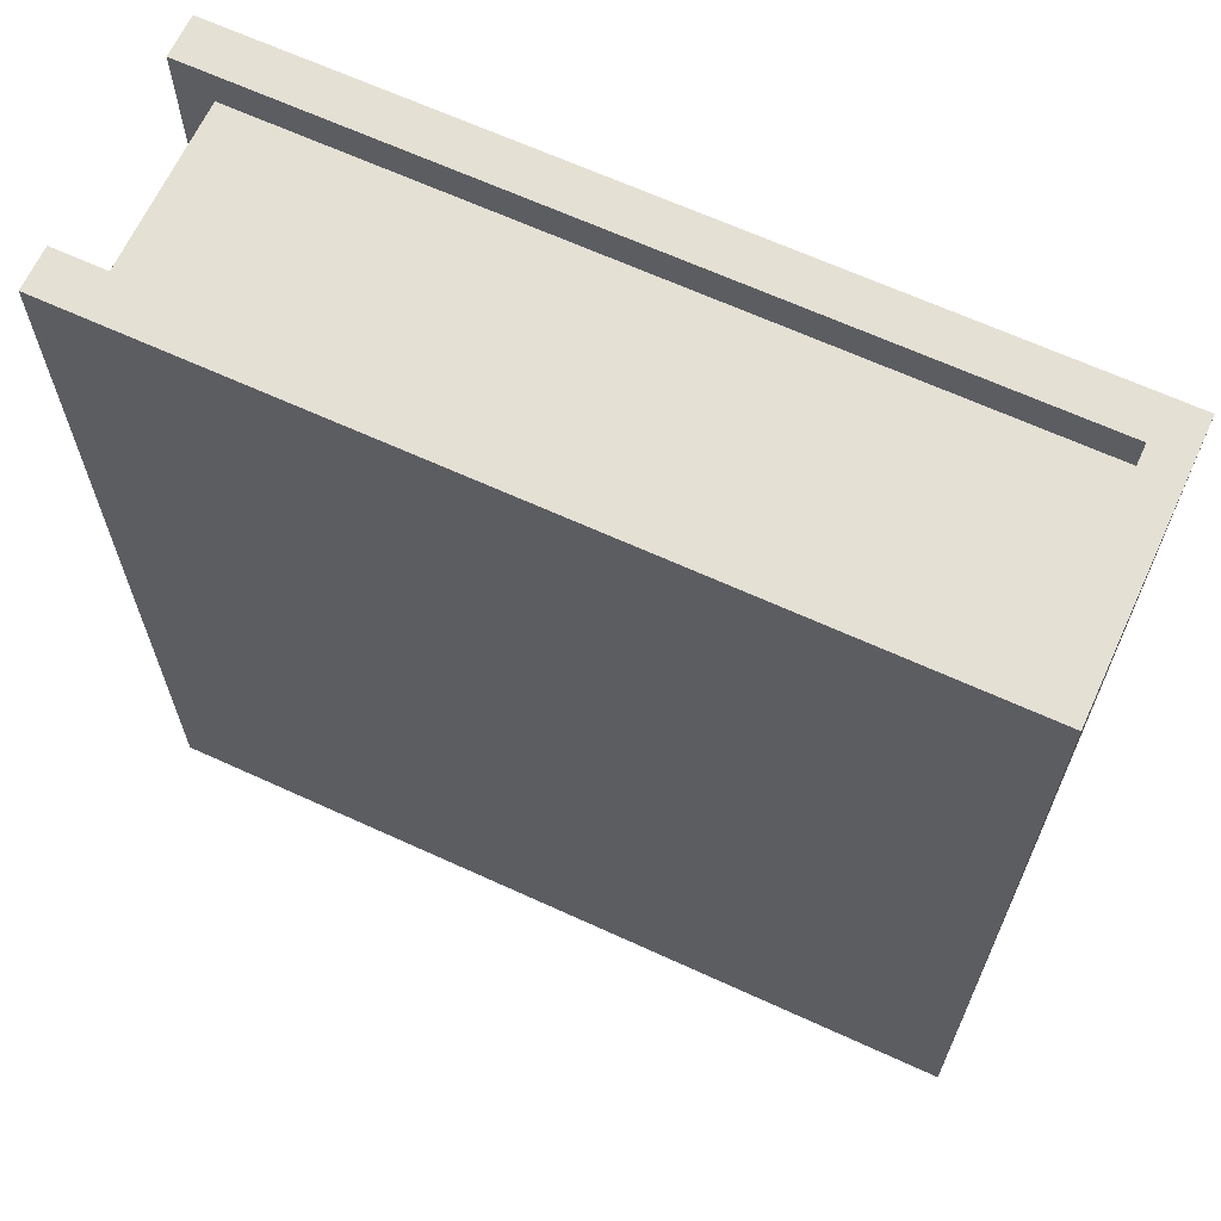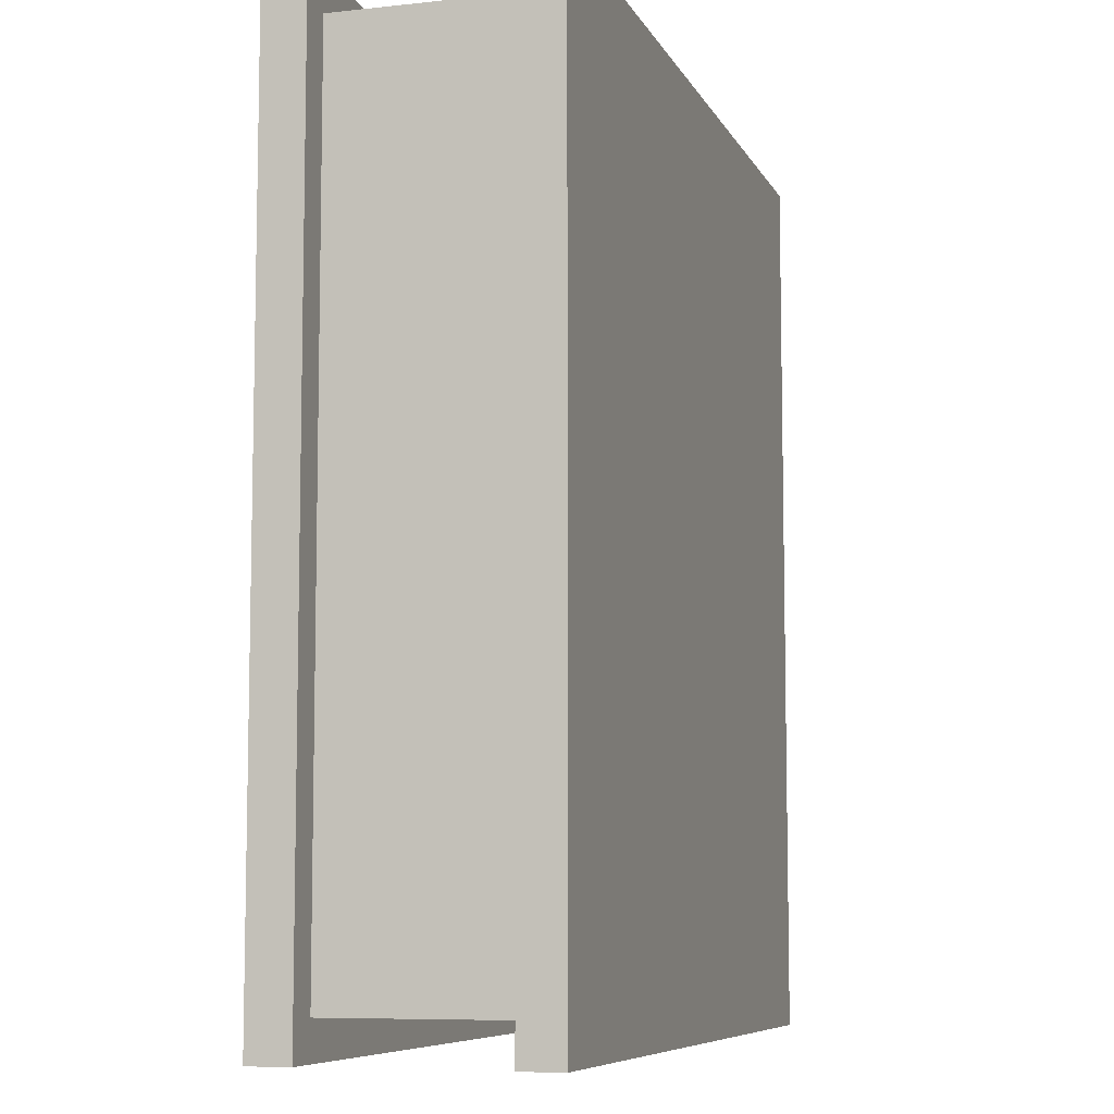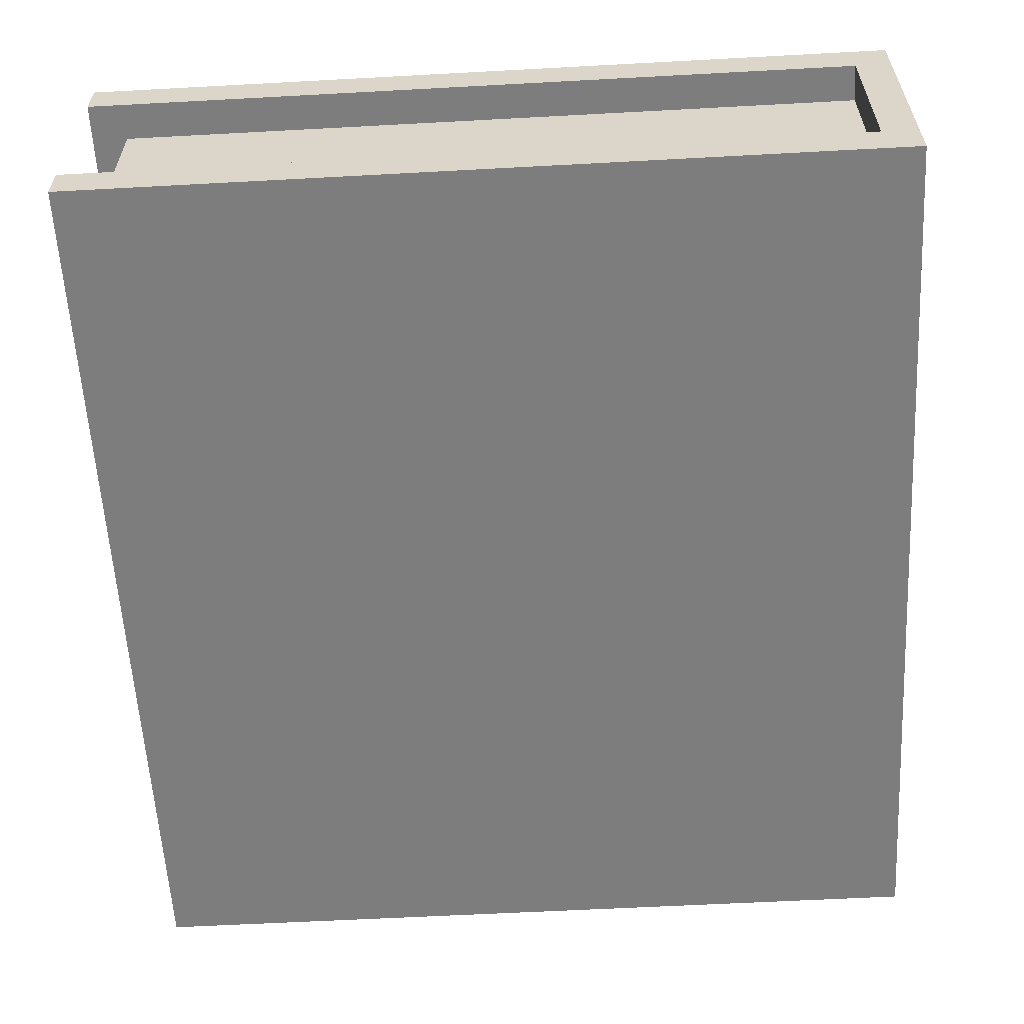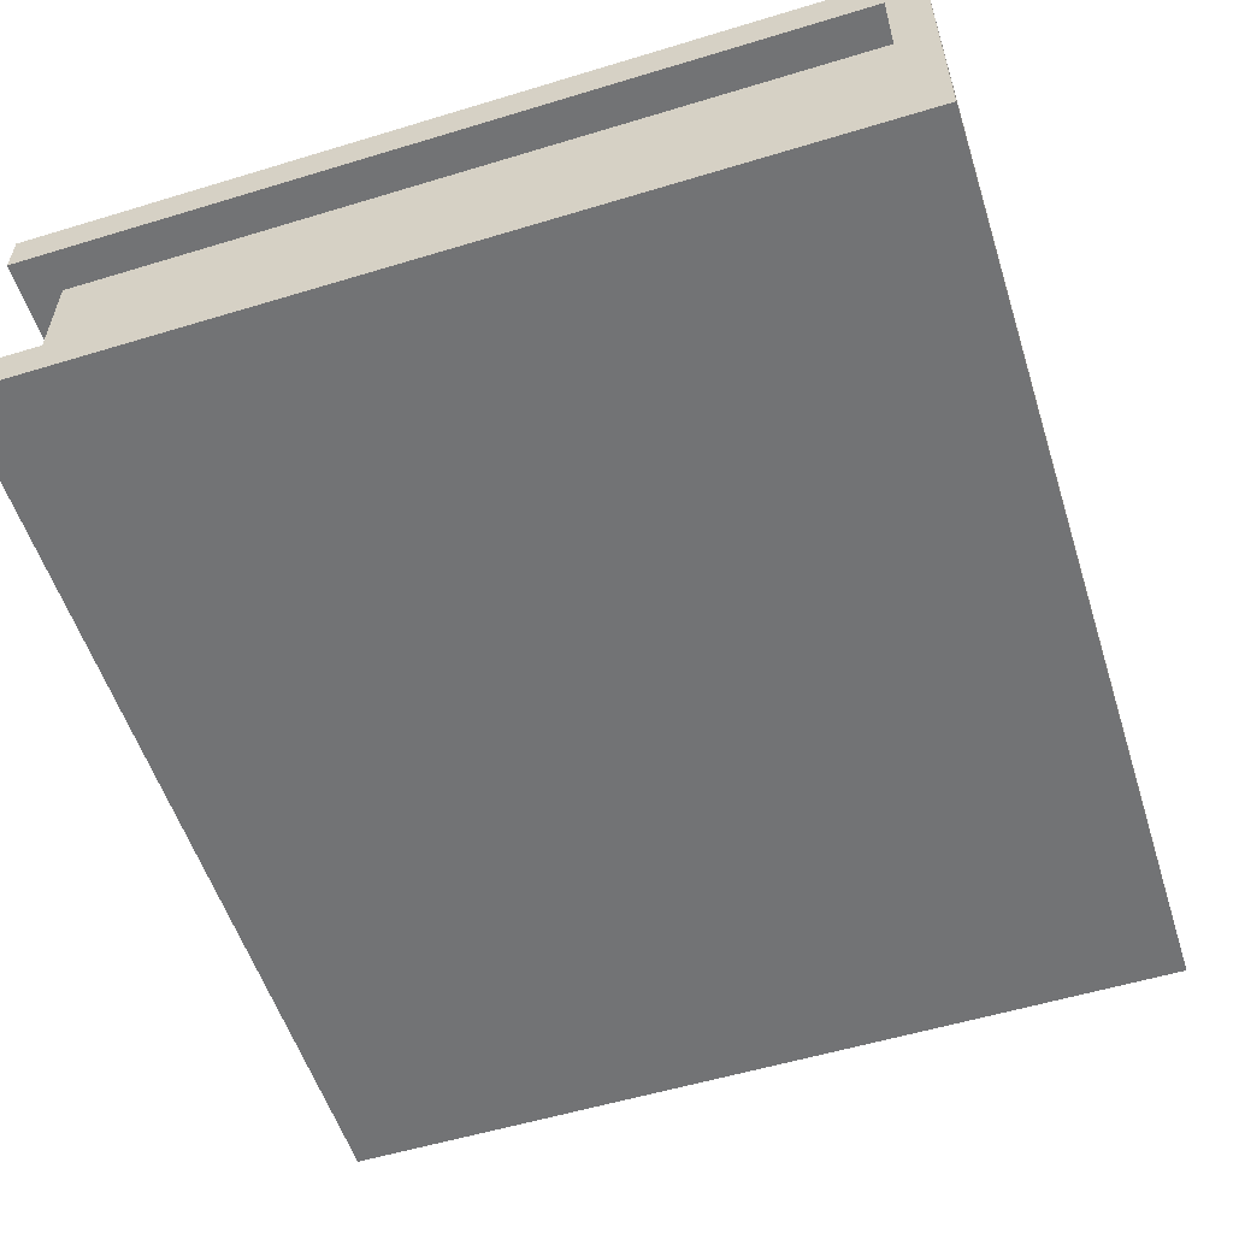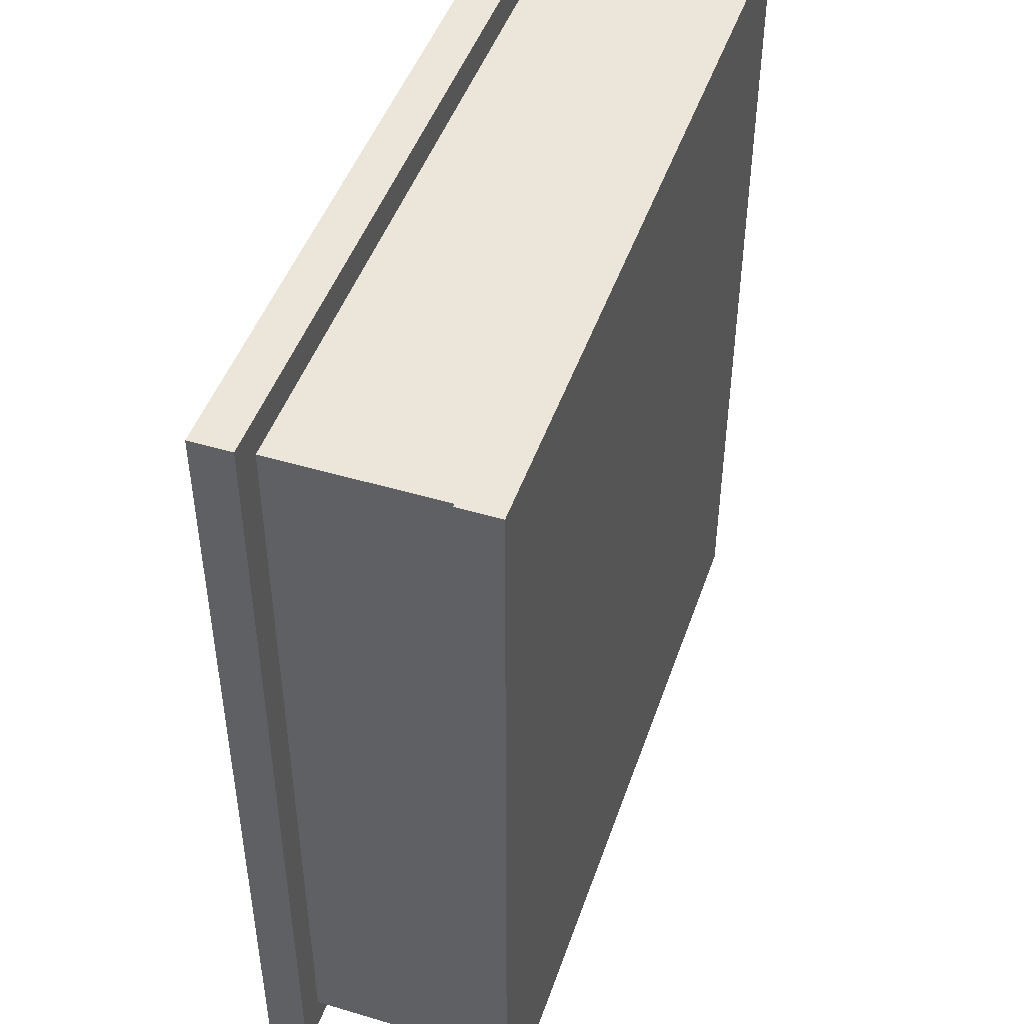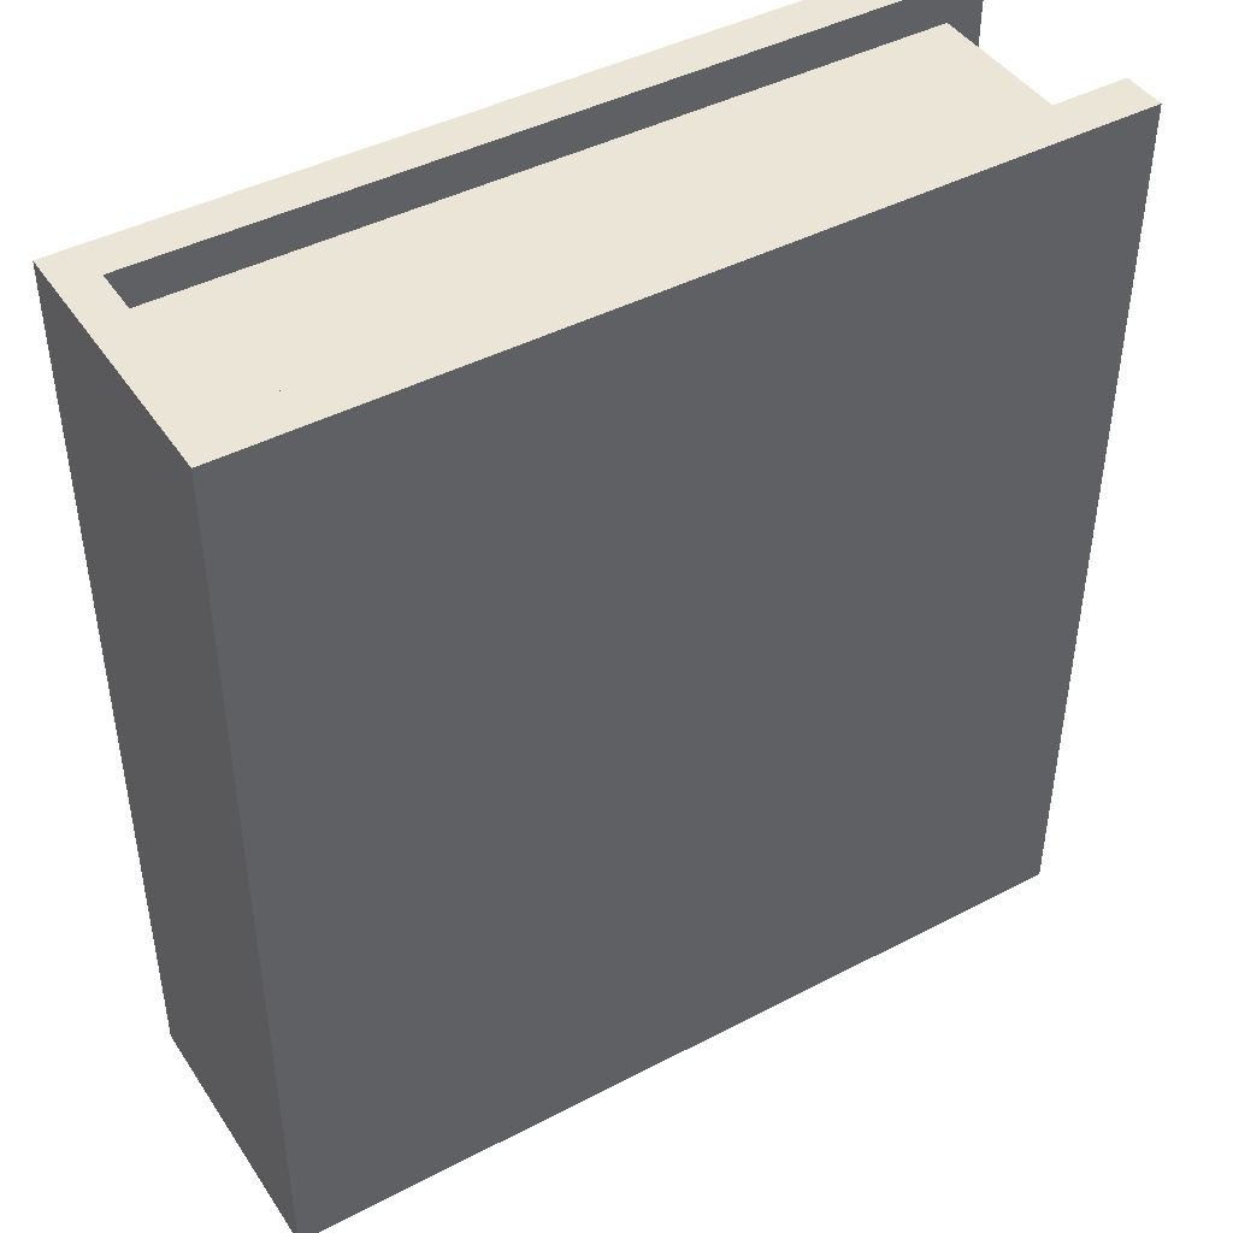
<metadata>
{"format":"obj","ext":"obj","renderer":"f3d","projection":"perspective","resolution":1024,"background":"white","views":[{"elev":65.8,"azim":-155.3,"up":"+Y"},{"elev":-7.8,"azim":106.9,"up":"+Y"},{"elev":-59.2,"azim":-176.8,"up":"+Z"},{"elev":-55.7,"azim":-162.3,"up":"+Z"},{"elev":46.9,"azim":108.7,"up":"+Y"},{"elev":44.0,"azim":-31.4,"up":"+Y"}]}
</metadata>
<code>
g default
v -1.19 -1.321 0.2903
v 1.19 -1.321 0.2903
v -1.19 1.321 0.2903
v 1.19 1.321 0.2903
v -1.19 1.321 -0.2903
v 1.19 1.321 -0.2903
v -1.19 -1.321 -0.2903
v 1.19 -1.321 -0.2903
v -1.304 -1.438 0.4235
v 1.304 -1.438 0.4235
v 1.304 1.438 0.4235
v -1.304 1.438 0.4235
v -1.304 1.438 -0.4235
v 1.304 1.438 -0.4235
v 1.304 -1.438 -0.4235
v -1.304 -1.438 -0.4235
v -1.19 -1.438 0.2903
v 1.304 -1.438 0.2903
v -1.19 -1.438 -0.2903
v 1.304 -1.438 -0.2903
v -1.19 1.438 0.2903
v 1.304 1.438 0.2903
v -1.19 1.438 -0.2903
v 1.304 1.438 -0.2903
g pCube7
f 9 10 11 12
f 3 4 6 5
f 13 14 15 16
f 7 8 2 1
f 2 8 6 4
f 16 9 12 13
f 17 18 10 9
f 18 22 11 10
f 22 21 12 11
f 23 24 14 13
f 24 20 15 14
f 20 19 16 15
f 19 17 9 16
f 21 23 13 12
f 1 2 18 17
f 8 7 19 20
f 7 1 17 19
f 4 3 21 22
f 5 6 24 23
f 3 5 23 21
f 2 4 22 18
f 6 8 20 24

</code>
